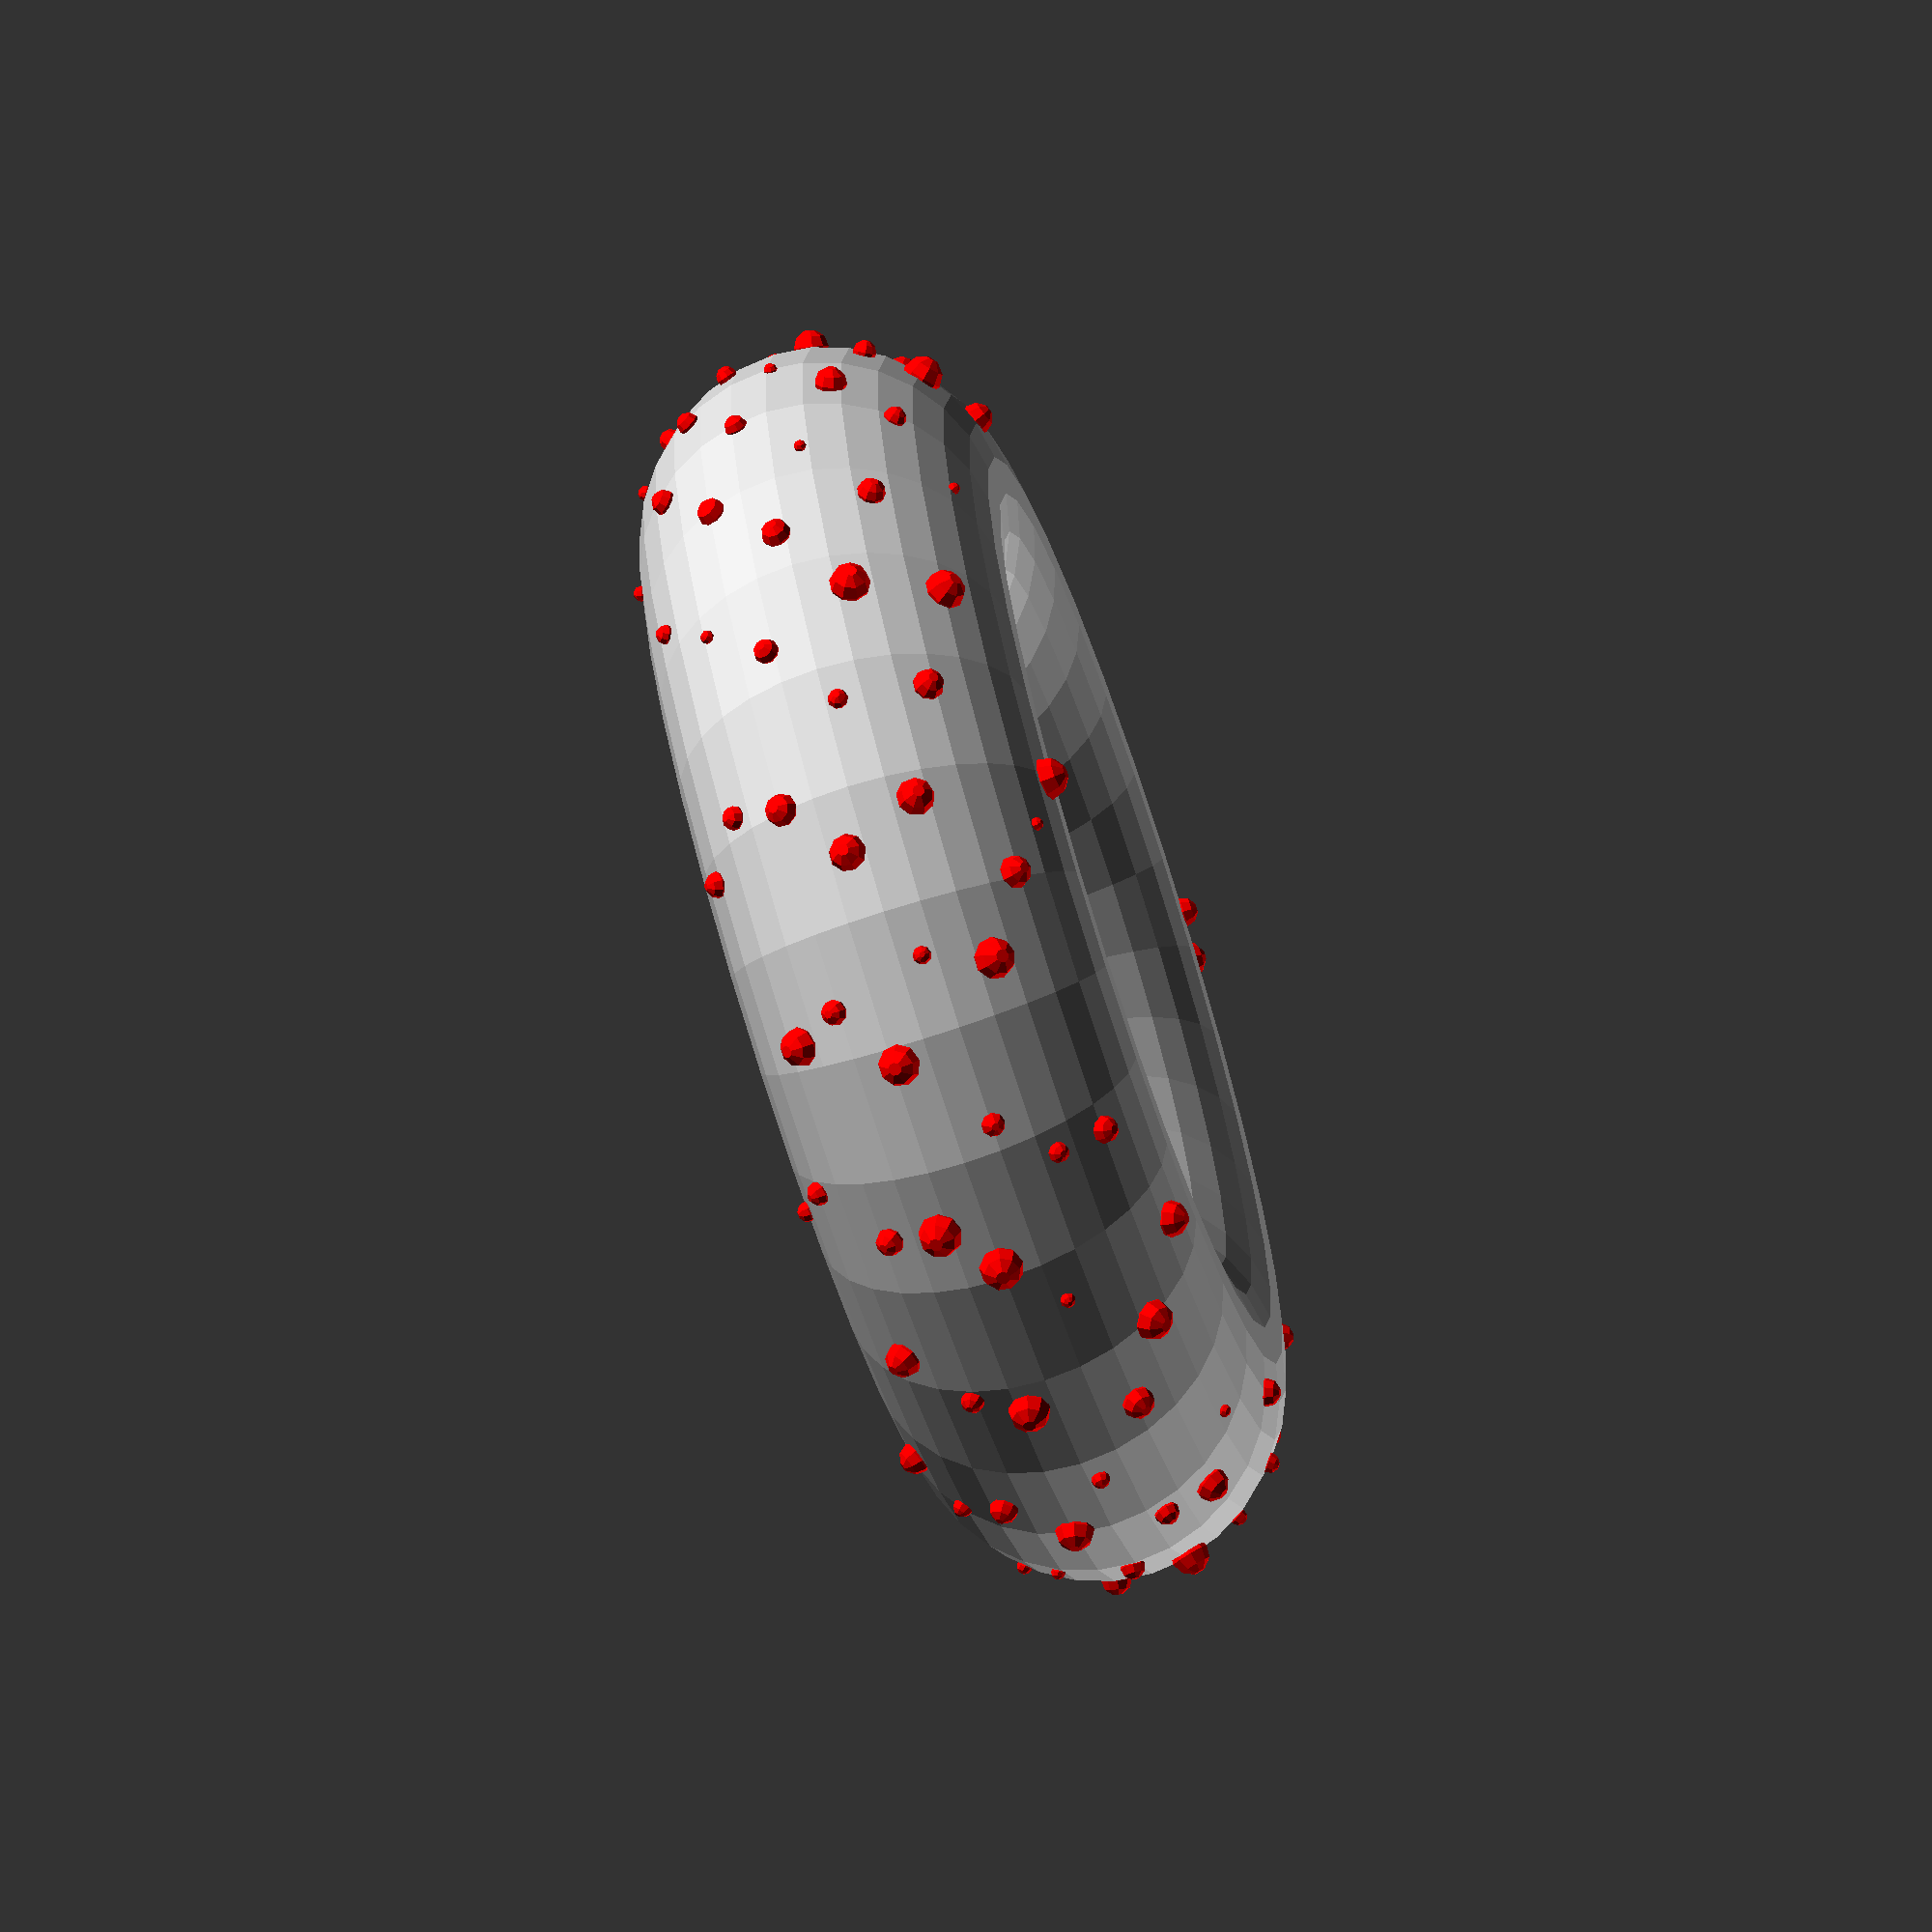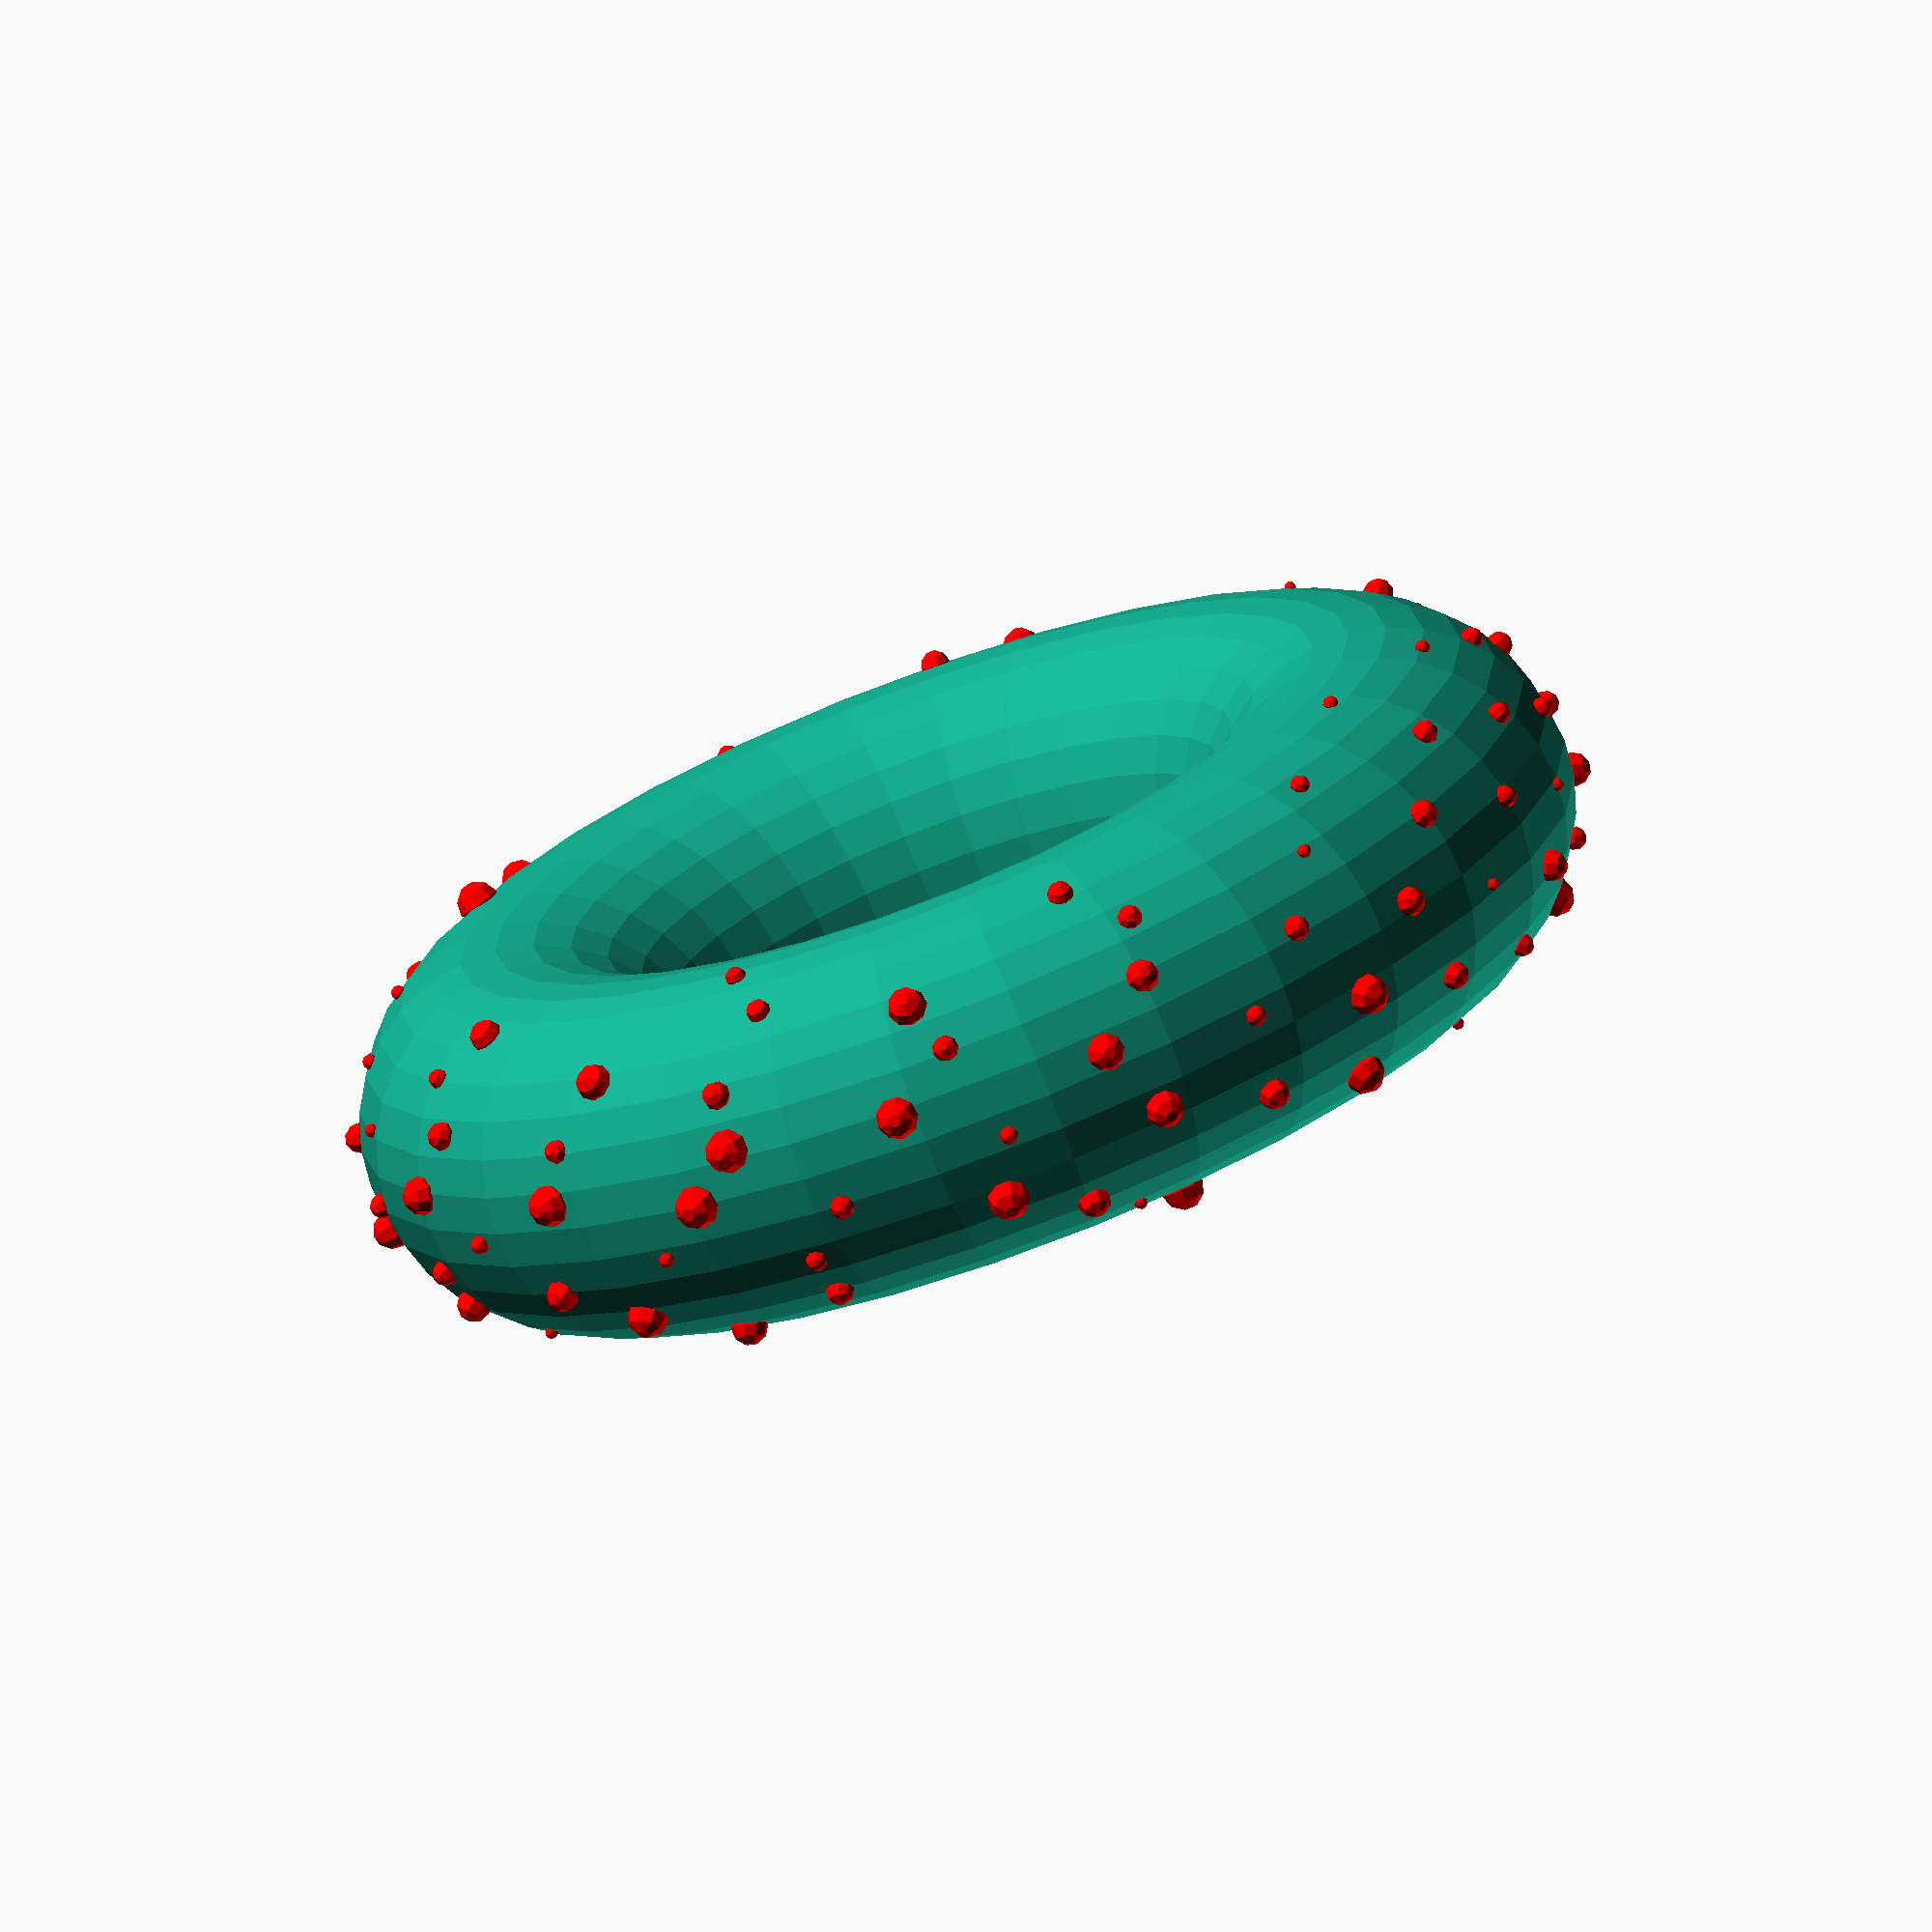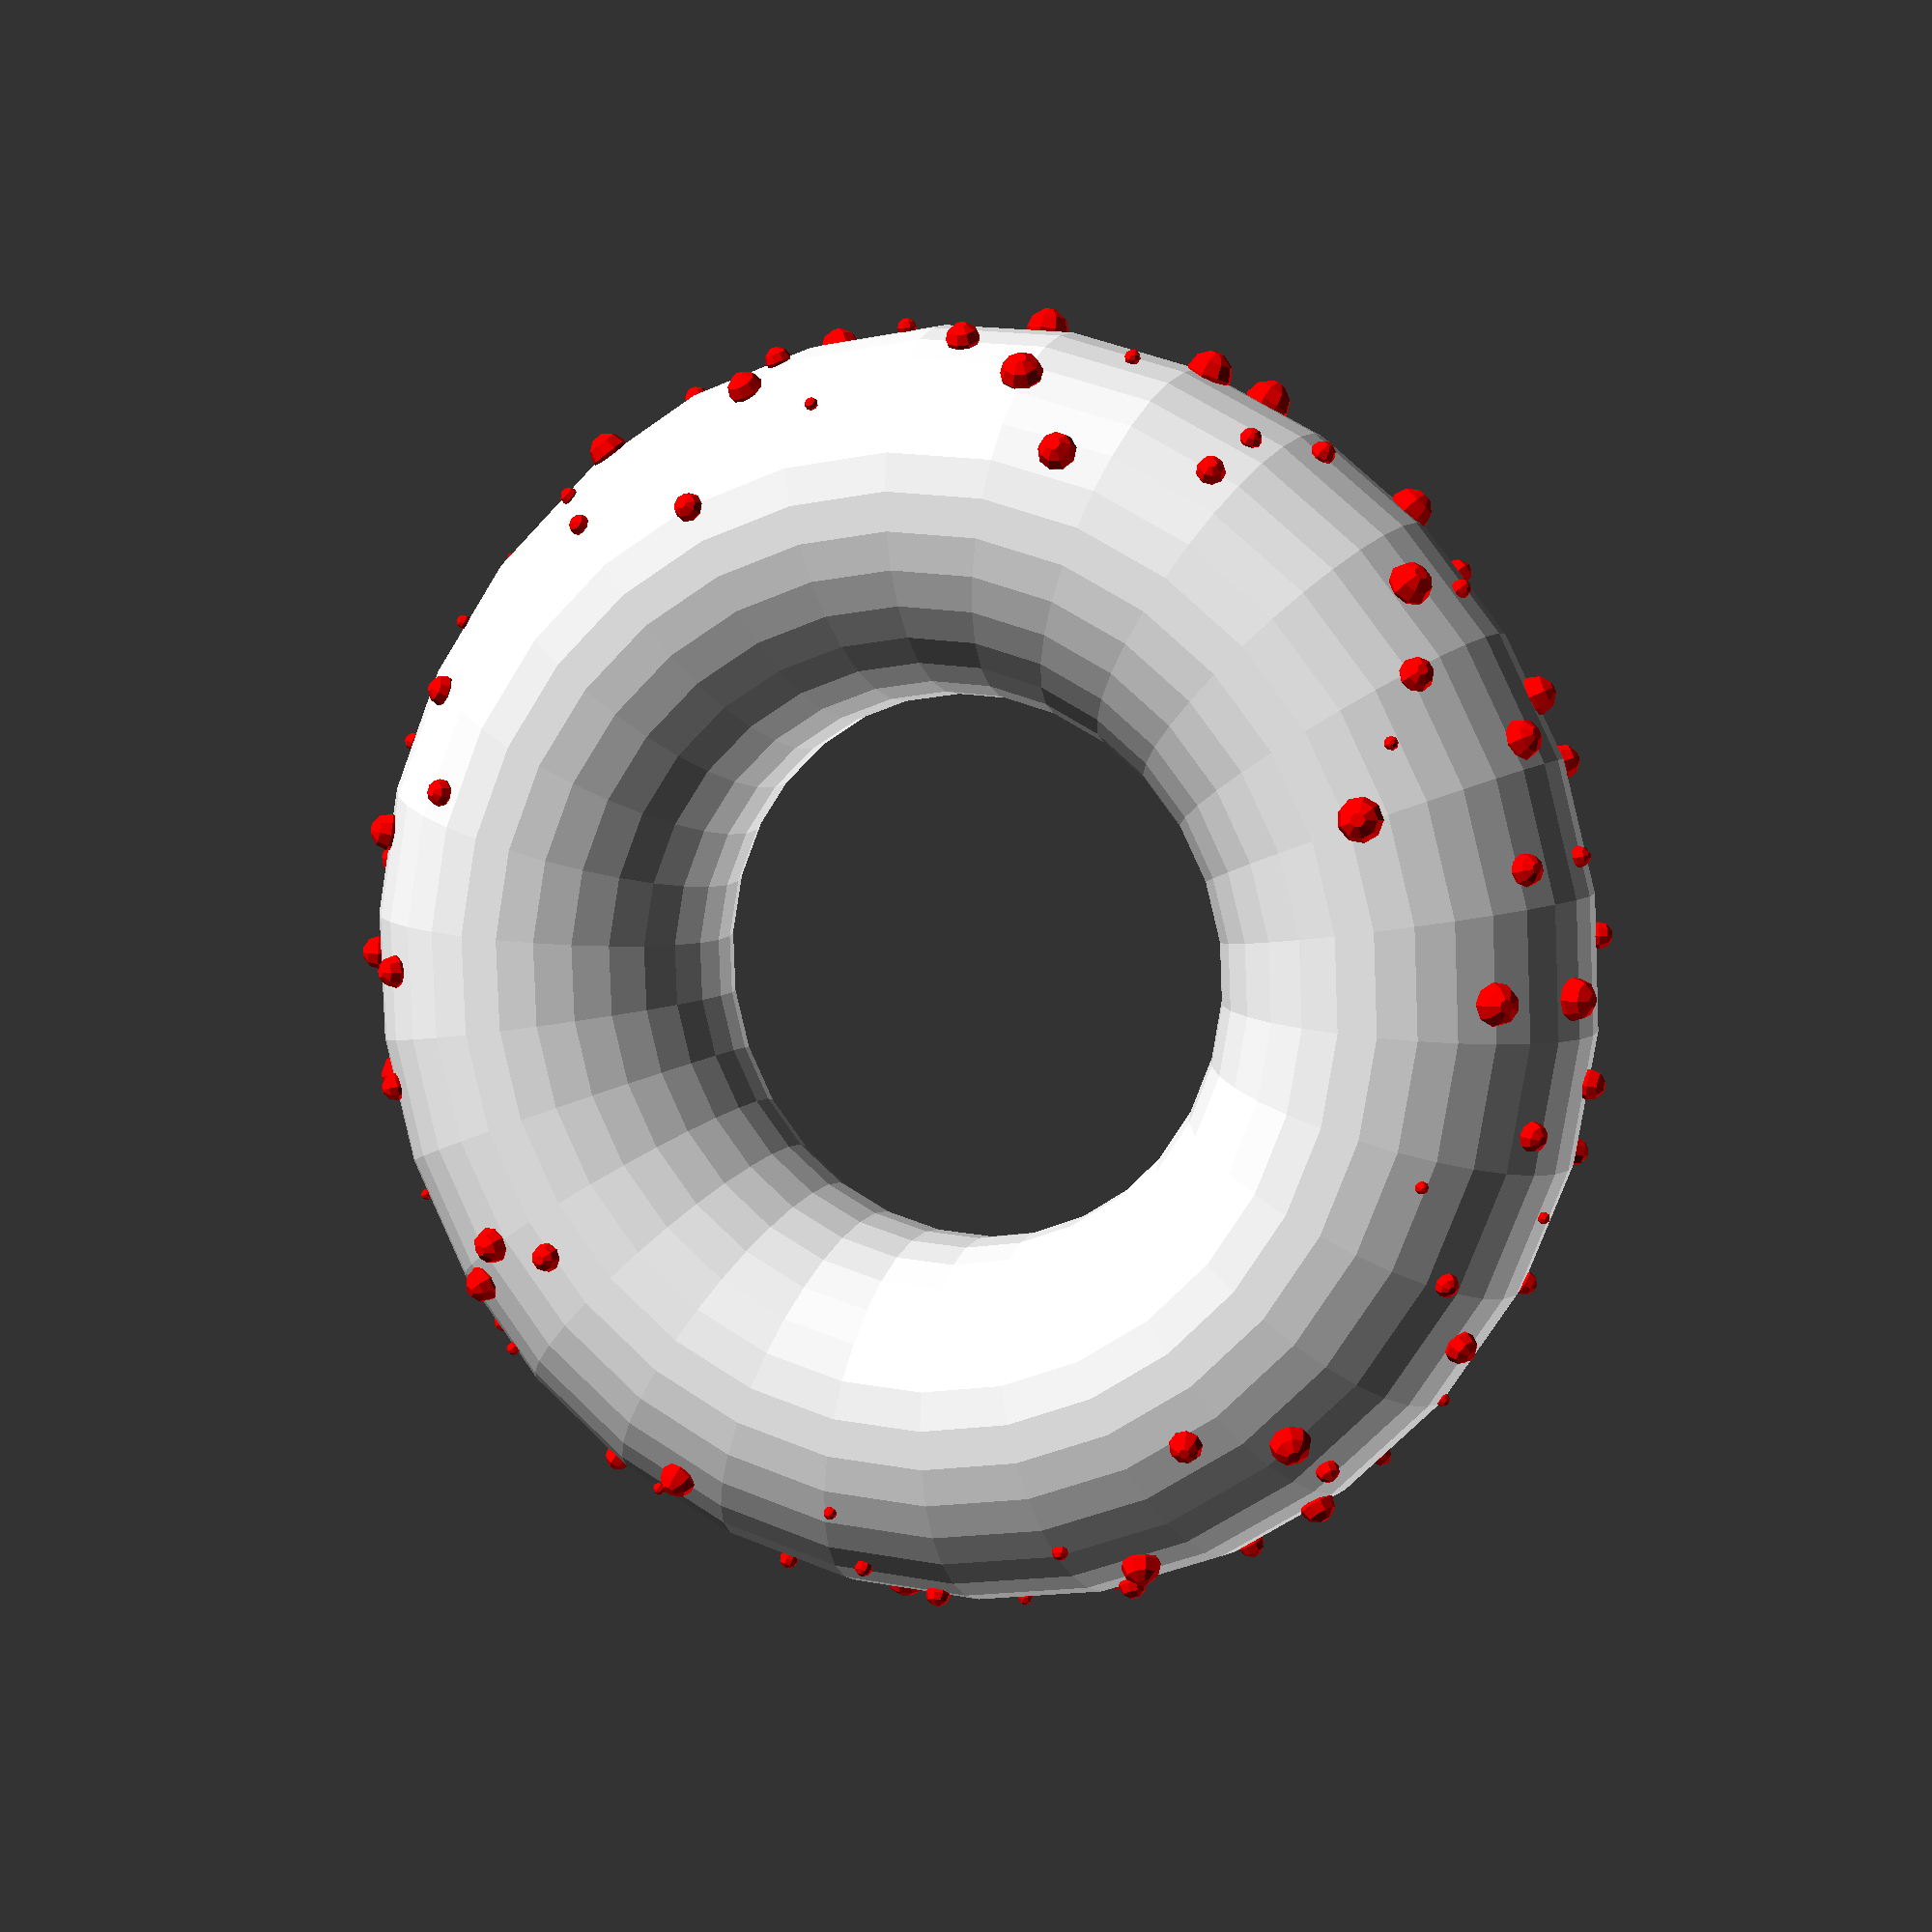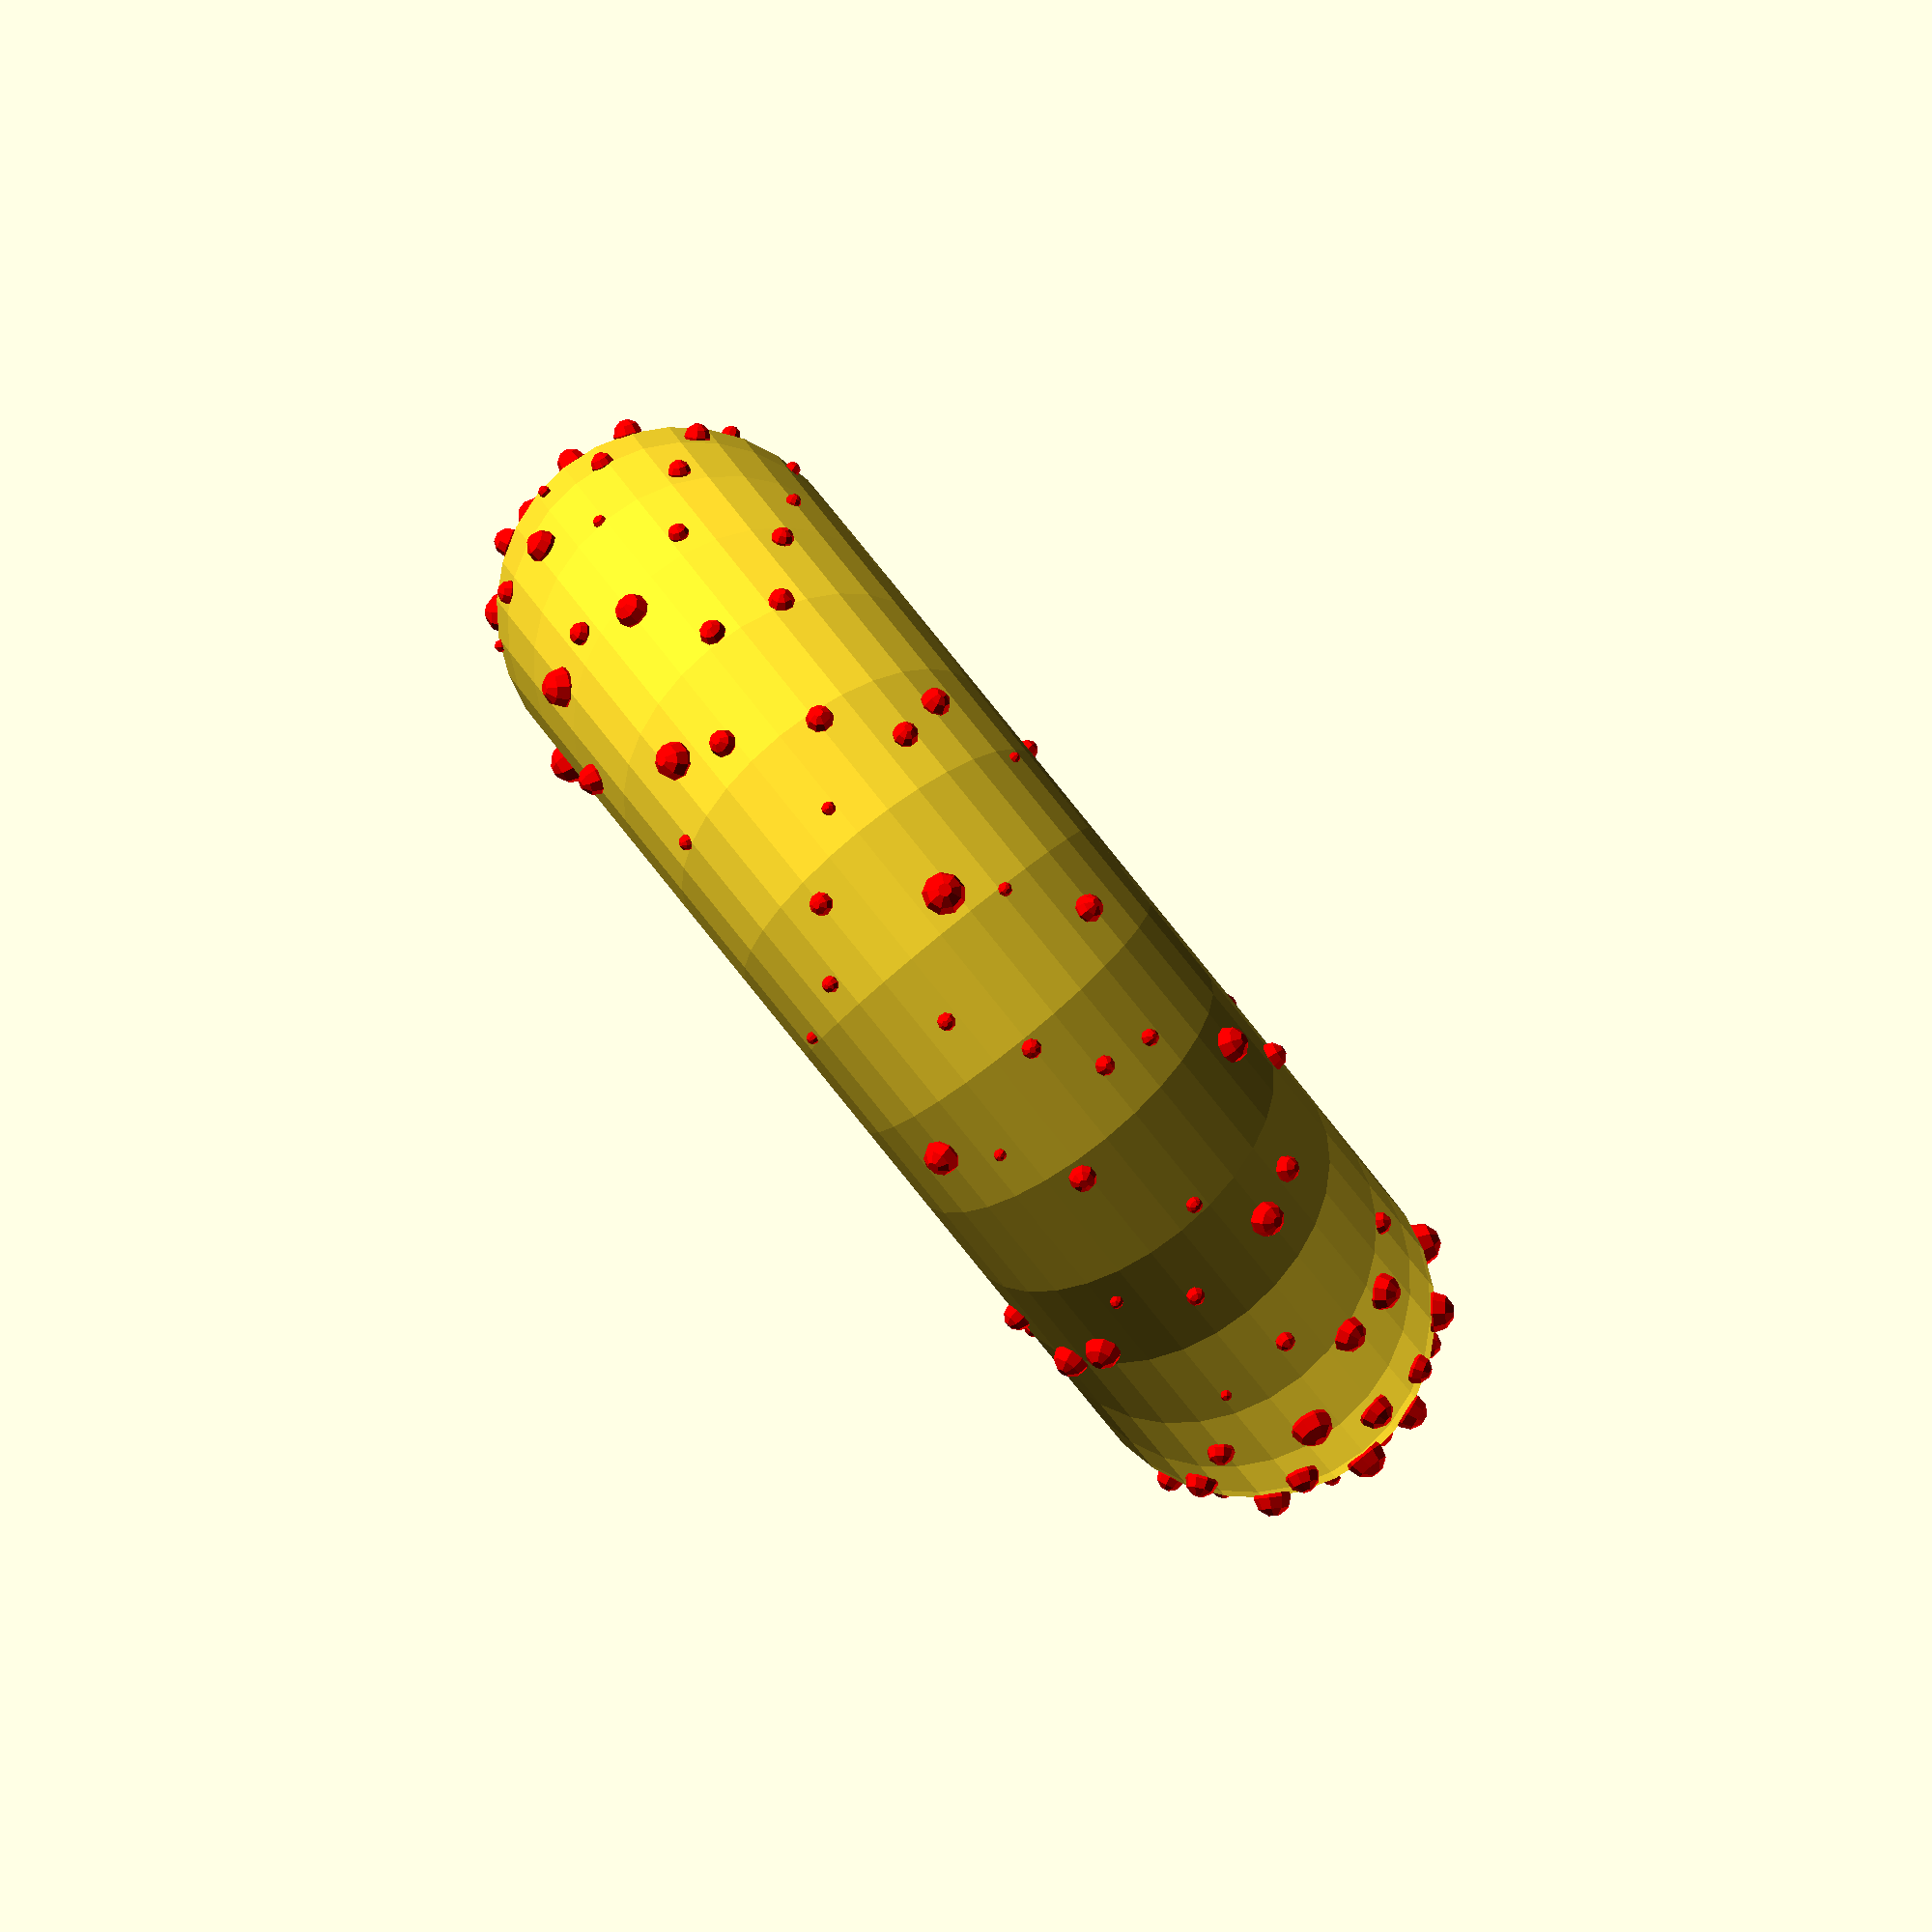
<openscad>
// Points on sphere module
// Derived from http://www.softimageblog.com/archives/115

test_object=0; // direct test
test_object=1; // module test
//test_object=2; // spike ball
//test_object=3; // ball test
//test_object=4; // dimpled ball
//test_object=5; // ribbon ball
//test_object=6; // ball gear
//test_object=7; // ball socket
//test_object=8; // sphere stand
test_object=9; // toroidal mapping
test_object=10; // map random-radius sphere onto outer surface of toroid.

function pi()=3.14159265358979323846;

function pointOnSphere(radius=1.0,k,N) =
  [ radius*cos(360*k*pi()*(3-sqrt(5))/(2*pi()))*sqrt(1-(k*(2/N)-1+((2/N)/2))*(k*(2/N)-1+((2/N)/2)))
   , radius*(k*(2/N)-1+((2/N)/2))
   , radius*sin(360*k*pi()*(3-sqrt(5))/(2*pi()))*sqrt(1-(k*(2/N)-1+((2/N)/2))*(k*(2/N)-1+((2/N)/2)))
  ];

// Cartesian to Spherical coordinate mapping.
function cart2sphere(x,y,z) = [ // returns [r, inclination, azimuth]
  sqrt( x*x+y*y+z*z )
  , acos(z/sqrt(x*x+y*y+z*z))
  , atan2(y,x)
  ];

// Spherical to Cartesian coordinate mapping.
function sphere2cart(r,inc,azi) = [ // returns [x, y, z]
  r*sin(inc)*cos(azi)
  , r*sin(inc)*sin(azi)
  , r*cos(inc)
  ];

function sphere_surface_area(r)=4*pi()*pow(r,2);
function sphere_volume(r)=4*pi()*pow(r,3)/3;

module translate2PointOnSphere(radius=1.0,k,N,align=false) {
  // Cartesian Coordinate Translate
  for( i=[0:$children-1] ) assign(cc=pointOnSphere(radius=radius,k=k,N=N),cc0=pointOnSphere(radius=radius,k=0,N=N))
	 {
    if(align==false) {
      translate( cc ) child(i);
    } else assign(cs=cart2sphere(cc[0],cc[1],cc[2]),cs0=cart2sphere(cc0[0],cc0[1],cc0[2]) ) {
      translate( sphere2cart(cs[0],cs[1]-cs0[1]+90,cs[2]-cs0[2]) ) child(i);
    }
  }
}

module radial2PointOnSphere(radius=1.0,k,N,align=false,hemisphere=false) {
  // Spherical Coordinate Mapping
  for( i=[0:$children-1] ) assign(cc=pointOnSphere(radius=radius,k=k,N=N),cc0=pointOnSphere(radius=radius,k=0,N=N)) 
    assign(rx=0
	,ry=cart2sphere(cc[0],cc[1],cc[2])[1]-((align==true) ? cart2sphere(cc0[0],cc0[1],cc0[2])[1]:90)
	,rz=cart2sphere(cc[0],cc[1],cc[2])[2]-((align==true) ? cart2sphere(cc0[0],cc0[1],cc0[2])[2]:0)
	) {
    rotate([rx,ry,rz]) if(hemisphere==false || ry>0.0) 
      translate([cart2sphere(cc[0],cc[1],cc[2])[0],0,0])
	rotate([0,90,0]) child(i);
  }
}

module map2PointsOnSphere(radius=1.0,N=3) assign(
  inc= pi()*(3-sqrt(5))
  , off=2/N) {
  for(k=[0:N-1]) assign(
    y = k*off-1+(off/2)
    , r = sqrt(1-(k*off-1+(off/2))*(k*off-1+(off/2)))
    , phi=k*inc ) {
	translate([radius*cos(360*phi/(2*pi()))*r,radius*y,radius*sin(360*phi/(2*pi()))*r]) child(0);
  }
}

spt_count=6;
horn_count=6;

if(test_object==0) {
  % color(0.1,0.1,0.1) sphere(r=8.0);
  map2PointsOnSphere(radius=8.0,N=128) cube(1.0,center=true);

  for(i=[0:spt_count-1]) assign(cc=pointOnSphere(radius=10.0,k=i,N=spt_count)) translate(cc) {
    cube(1.0,center=false);
    cylinder($fn=7,r1=1,r2=0,h=5);
  }

  translate([10,0,0]) rotate([0,90,0]) union() {
    cylinder($fn=32,r1=1.0,r2=0,h=10.0);
    cube(size=[2,2,4],center=false);
  }
  for(i=[0:horn_count-1]) assign(cc=pointOnSphere(radius=10.0,k=i,N=horn_count)) {
    echo("  points: ",cc);
    echo("  cart2sphere: ",cart2sphere(cc[0],cc[1],cc[2]));
    rotate([0,cart2sphere(cc[0],cc[1],cc[2])[1]-90,cart2sphere(cc[0],cc[1],cc[2])[2] ])
        translate([cart2sphere(cc[0],cc[1],cc[2])[0],0,0])
	  rotate([0,90,0]) union() {
	    cylinder($fn=32,r1=2.0,r2=0,h=2.0);
	    cube(size=[3,3,1],center=false);
	  }
  }
}

if(test_object==1) {
  % color(0.1,0.1,0.1) sphere(r=8.0);
  map2PointsOnSphere(radius=8.0,N=128) cube(1.0,center=true);

  translate([15,0,0]) rotate([0,90,0]) union() {
    color([1,1,1]) cylinder($fn=32,r1=1.0,r2=0,h=10.0);
    cube(size=[2,2,4],center=false);
  }

  for(i=[0:spt_count-1]) translate2PointOnSphere(radius=12.0,k=i,N=spt_count) {
    cube(1.0,center=false);
    color([1,0,0]) cylinder($fn=7,r1=1,r2=0,h=5);
  }
  for(i=[0:spt_count-1]) translate2PointOnSphere(radius=13.0,k=i,N=spt_count,align=true) {
    cube(1.0,center=false);
    color([1,1,0]) cylinder($fn=7,r1=1,r2=0,h=5);
  }

  for(i=[0:horn_count-1]) radial2PointOnSphere(radius=8.0,k=i,N=horn_count) {
	    color([0,1,0]) cylinder($fn=32,r1=2.0,r2=0,h=2.0);
	    cube(size=[3,3,1],center=false);
  }
  for(i=[0:horn_count-1]) radial2PointOnSphere(radius=9.0,k=i,N=horn_count,align=true) {
	    color([0,0,1]) cylinder($fn=32,r1=2.0,r2=0,h=2.0);
	    cube(size=[3,3,1],center=false);
  }
}

hull_cone_count=17;
if(test_object==2) {
  for(i=[0:hull_cone_count-1]) union() {
    hull() {
      sphere($fn=9,r=3.0);
      radial2PointOnSphere(radius=20.0,k=i,N=hull_cone_count,align=false) rotate([-90,0,0]) cylinder($fn=7,r1=1,r2=3,h=6.0);
    }
    hull() {
      radial2PointOnSphere(radius=20.0,k=i,N=hull_cone_count,align=false) rotate([-90,0,0]) cylinder($fn=7,r1=1,r2=3,h=6.0);
      radial2PointOnSphere(radius=30.0,k=i,N=hull_cone_count,align=true) cylinder($fn=7,r1=3.0,r2=0,h=12.0);
    }
  }
}

ball_sides= pow(7,3);
ball_radius=30.0;
ball_surface_area=sphere_surface_area(ball_radius);
ball_volume=sphere_volume(ball_radius);

module ball(r,align=false) {
  ball_sides=$fn;
  intersection_for(i=[0:ball_sides-1]) radial2PointOnSphere(radius=r,k=i,N=ball_sides,align=true) render()
    translate([-2*r,-2*r,-2*r]) cube(size=[4*r,4*r,6*r],center=false);
}

if(test_object==3) {
  echo("Ball:");
  echo( str("  Sides: ",ball_sides) );
  echo( str("  Radius: ",ball_radius) );
  echo( str("  Surface Area: ",ball_surface_area ) );
  echo( str("  Volume: ",ball_volume ) );
  echo( str("  Surface Area/Side: ",ball_surface_area/ball_sides) );
  echo( str("  sqrt(Surface Area/Side): ",sqrt(ball_surface_area/ball_sides) ) );
  % translate([-ball_radius,0,0]) cube(ball_radius);
  ball($fn=ball_sides,r=ball_radius,align=true);
}

dimple_radius_scale=ball_sides;
dimple_radius=dimple_radius_scale*ball_radius/ball_sides;

if(test_object==4) {
  echo("Dimpled ball:");
  echo( str("  Sides: ",ball_sides) );
  echo( str("  Radius: ",ball_radius) );
  echo( str("  Surface Area: ",ball_surface_area ) );
  echo( str("  Volume: ",ball_volume ) );
  echo( str("  Surface Area/Side: ",ball_surface_area/ball_sides) );
  echo( str("  sqrt(Surface Area/Side): ",sqrt(ball_surface_area/ball_sides) ) );

  % translate([-ball_radius,0,0]) cube(ball_radius);
    intersection_for(i=[0:ball_sides-1]) radial2PointOnSphere(radius=ball_radius,k=i,N=ball_sides,align=true) render() difference() {
      translate([-4*ball_radius,-4*ball_radius,-2*ball_radius]) cube(size=[8*ball_radius,8*ball_radius,6*ball_radius],center=false);
      translate([0,0,-2*ball_radius-sqrt(dimple_radius_scale-3)*dimple_radius/sqrt(dimple_radius_scale)]) sphere($fn=32,r=dimple_radius);
  }
}

ribbon_vertex_count=pow(5,3);
ribbon_ball_radius=25.0;
ribbon_th=3.0;
ribbon_ball_surface_area=sphere_surface_area(ribbon_ball_radius);
ribbon_ball_volume=sphere_volume(ribbon_ball_radius);
ribbon_width=0.707*sqrt(ribbon_ball_surface_area/ribbon_vertex_count);

if(test_object==5) {
  echo("Ribbon ball...");
  % sphere($fn=ribbon_vertex_count,r=ribbon_ball_radius);
  union() for(i=[0:ribbon_vertex_count-2]) difference() {
    hull() {
        radial2PointOnSphere(radius=ribbon_ball_radius,k=i,N=ribbon_vertex_count,align=true) cylinder($fn=8,r=ribbon_width/2,h=ribbon_th);
        radial2PointOnSphere(radius=ribbon_ball_radius,k=i+1,N=ribbon_vertex_count,align=true) cylinder($fn=8,r=ribbon_width/2,h=ribbon_th);
    }
    cube(size=[2*ribbon_ball_radius,2*ribbon_ball_radius,2*ribbon_ball_radius],center=false);
  }
}

ball_gear_tooth_h=1.0;
ball_gear1_teeth=pow(5,3);
ball_gear1_radius=25.0;
ball_gear1_surface_area=sphere_surface_area(ball_gear1_radius);
ball_gear1_tooth_surface_area=ball_gear1_surface_area/ball_gear1_teeth;
// circle_area=pi()*pow(r,2); circle_r=sqrt(circle_area/pi());
ball_gear1_tooth_r=sqrt(ball_gear1_tooth_surface_area/pi());

ball_gear2_sockets=pow(5,3);
ball_gear2_socket_r=ball_gear1_tooth_r;
ball_gear2_tooth_surface_area=pi()*pow(ball_gear2_socket_r,2);
ball_gear2_surface_area=ball_gear2_sockets*ball_gear2_tooth_surface_area;
// sphere_area=4*pi()*pow(r,2); sphere_r=sqrt(sphere_area/(4*pi()));
ball_gear2_radius=sqrt(ball_gear2_surface_area/(4*pi()));

ball_gear2gear_space=1.0;

if(test_object==6) {
  echo("Simple ball gear example");
  union() {
    sphere(r=ball_gear1_radius);
    for(i=[0:ball_gear1_teeth-1]) radial2PointOnSphere(radius=ball_gear1_radius,k=i,N=ball_gear1_teeth,align=true)
	cylinder($fn=8,r1=ball_gear1_tooth_r/sqrt(2),r2=ball_gear1_tooth_r/2,h=2*ball_gear_tooth_h,center=true);
  }
}
if(test_object==7) {
  echo("Simple ball gear socket example");
  // translate([-ball_gear1_radius-ball_gear2_radius-ball_gear_tooth_h-ball_gear2gear_space,0,0]) 
  mirror([1,0,0]) difference() {
    sphere(r=ball_gear2_radius);
    for(i=[0:ball_gear2_sockets-1]) radial2PointOnSphere(radius=ball_gear2_radius,k=i,N=ball_gear2_sockets,align=true)
	translate([0,0,-1.5*ball_gear_tooth_h]) cylinder($fn=12,r2=ball_gear2_socket_r,r1=ball_gear2_socket_r/2,h=3*ball_gear_tooth_h);
  }
}

hemisphere_stand_points=30;
hemisphere_stand_radius=25.0;
hemisphere_stand_cutoff_angle=26.0;
hemisphere_surface_area=sphere_surface_area(hemisphere_stand_radius);
hemisphere_surface_disc_area=hemisphere_surface_area/(2*hemisphere_stand_points);
hemisphere_surface_disc_r=sqrt(hemisphere_surface_disc_area/pi());
hemisphere_surface_disc_th=3.0;
hemisphere_stand_base_th=5.0;
//hemisphere_stand_base_radius=hemisphere_stand_radius+2*hemisphere_surface_disc_th+hemisphere_stand_base_th;
hemisphere_stand_base_radius=32.0;

if(test_object==8) {
  % translate([0,0,hemisphere_stand_radius+3*hemisphere_surface_disc_th])
	sphere(r=hemisphere_stand_radius);
  cylinder($fn=64,r=hemisphere_stand_base_radius,h=hemisphere_stand_base_th,center=false);
  for(i=[0:2*hemisphere_stand_points-1]) assign(
	cch=pointOnSphere(radius=hemisphere_stand_radius+hemisphere_surface_disc_th,k=i,N=2*hemisphere_stand_points) 
	, cch0=pointOnSphere(radius=hemisphere_stand_radius+hemisphere_surface_disc_th,k=0,N=2*hemisphere_stand_points)
	)
    assign( csh=cart2sphere(cch[0],cch[1],cch[2]), csh0=cart2sphere(cch0[0],cch0[1],cch0[2]) ) {
	// echo("csh:",csh," csh0:",csh0);
	if( (csh[1]-csh0[1])>hemisphere_stand_cutoff_angle ) {
      hull() {
        translate([0,0,hemisphere_stand_radius+3*hemisphere_surface_disc_th]) radial2PointOnSphere(radius=hemisphere_stand_radius+hemisphere_surface_disc_th,k=i,N=2*hemisphere_stand_points,align=true,hemisphere=false) {
	    cylinder($fn=16,r=hemisphere_surface_disc_r,h=hemisphere_surface_disc_th);
	    // cylinder($fn=16,r=hemisphere_surface_disc_r/2,h=2*hemisphere_surface_disc_th);
	   }
        render() linear_extrude(height=hemisphere_surface_disc_th) projection(cut=false)
	    radial2PointOnSphere(radius=hemisphere_stand_radius+hemisphere_surface_disc_th,k=i,N=2*hemisphere_stand_points,align=true,hemisphere=false)  {
	      cylinder($fn=16,r=hemisphere_surface_disc_r,h=hemisphere_surface_disc_th);
	      // cylinder($fn=16,r=hemisphere_surface_disc_r/2,h=2*hemisphere_surface_disc_th);
	    }
	  } // hull
	  translate([0,0,hemisphere_stand_radius+3*hemisphere_surface_disc_th]) radial2PointOnSphere(radius=hemisphere_stand_radius+hemisphere_surface_disc_th,k=i,N=2*hemisphere_stand_points,align=true,hemisphere=false) {
	    sphere(r=hemisphere_surface_disc_th);
	  }
	} // if
  }
}

module radial2PointOnTorus(major_r=25.0,minor_r=5.0,k,N,align=false,hemisphere=false) {
  // Adapted from Spherical Coordinate Mapping
  for( i=[0:$children-1] ) assign(cc=pointOnSphere(radius=minor_r,k=k,N=N),cc0=pointOnSphere(radius=minor_r,k=0,N=N)) 
    assign(rx=0
	,ry=cart2sphere(cc[0],cc[1],cc[2])[1]-((align==true) ? cart2sphere(cc0[0],cc0[1],cc0[2])[1]:90)
	,rz=cart2sphere(cc[0],cc[1],cc[2])[2]-((align==true) ? cart2sphere(cc0[0],cc0[1],cc0[2])[2]:0)
	) 
    rotate([rx,0,rz]) translate([major_r,0,0]) rotate([0,ry,0]) if(hemisphere==false || ry>0.0) 
      translate([cart2sphere(cc[0],cc[1],cc[2])[0],0,0])
	rotate([0,90,0]) child(i);
}

toroid_points_outer=900;
toroid_points_inner=200;
toroid_major_r=30.0;
toroid_minor_r=12.0;
toroid_minor_r_connected=14.0;
toroid_points_inner_connected=200;
toroid_show_path=true;
if(test_object==9) {
  % rotate_extrude(convexity=10) translate([toroid_major_r,0,0]) circle(r=toroid_minor_r);
  echo(" Mapping onto the inner and outer hemi-torus surfaces.");
  for(i=[0:toroid_points_outer-1]) radial2PointOnTorus(major_r=toroid_major_r,minor_r=toroid_minor_r,k=i,N=toroid_points_outer)
    color([1,0,0]) cube(toroid_minor_r/10);
  for(i=[0:toroid_points_inner-1]) radial2PointOnTorus(major_r=-toroid_major_r,minor_r=toroid_minor_r,k=i,N=toroid_points_inner)
    color([0,0,1]) cube(toroid_minor_r/10);
  if(toroid_show_path) {
    for(i=[0:toroid_points_inner_connected-2]) color([0,1,0]) hull() {
      radial2PointOnTorus(major_r=-toroid_major_r,minor_r=toroid_minor_r_connected,k=i,N=toroid_points_inner_connected) cube(toroid_minor_r/20);
      radial2PointOnTorus(major_r=-toroid_major_r,minor_r=toroid_minor_r_connected,k=i+1,N=toroid_points_inner_connected) cube(toroid_minor_r/20);
    }
  }
}

rand_bump_seed=1;
rand_bump_count=128;
rand_bump_r=rands(toroid_minor_r/32,toroid_minor_r/8,rand_bump_count,rand_bump_seed);
if(test_object==10) {
  echo(" Random Number Array: ",rand_bump_r);
  union() {
    rotate_extrude(convexity=10) render() translate([toroid_major_r,0,0]) circle(r=toroid_minor_r);
    for(i=[0:rand_bump_count-1]) color([1,0,0]) if(rand_bump_r[i]>0.0) 
	radial2PointOnTorus(major_r=toroid_major_r,minor_r=toroid_minor_r,k=i,N=rand_bump_count) sphere($fn=9,r=rand_bump_r[i]);
  }
}


</openscad>
<views>
elev=72.2 azim=18.4 roll=108.1 proj=o view=solid
elev=75.2 azim=34.1 roll=20.6 proj=o view=solid
elev=174.1 azim=344.2 roll=339.4 proj=p view=wireframe
elev=89.7 azim=177.6 roll=309.1 proj=o view=solid
</views>
